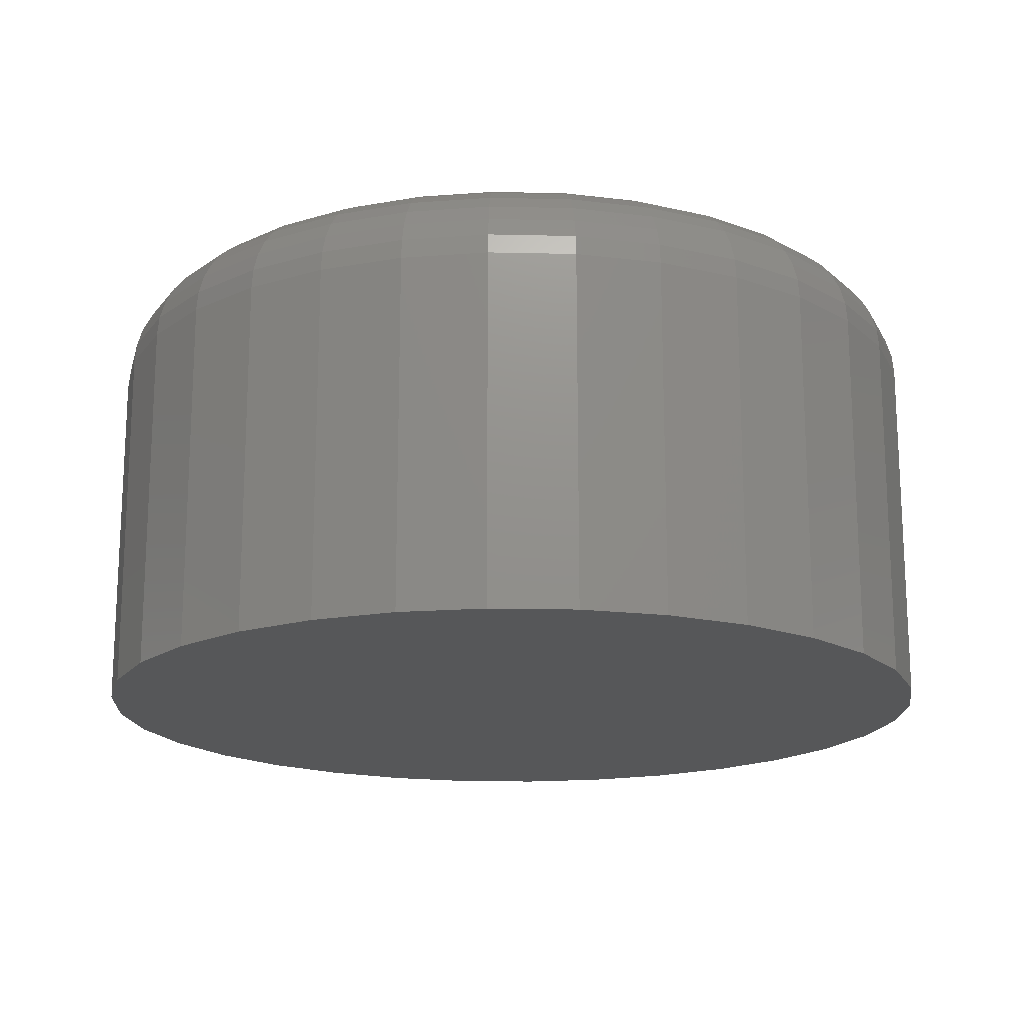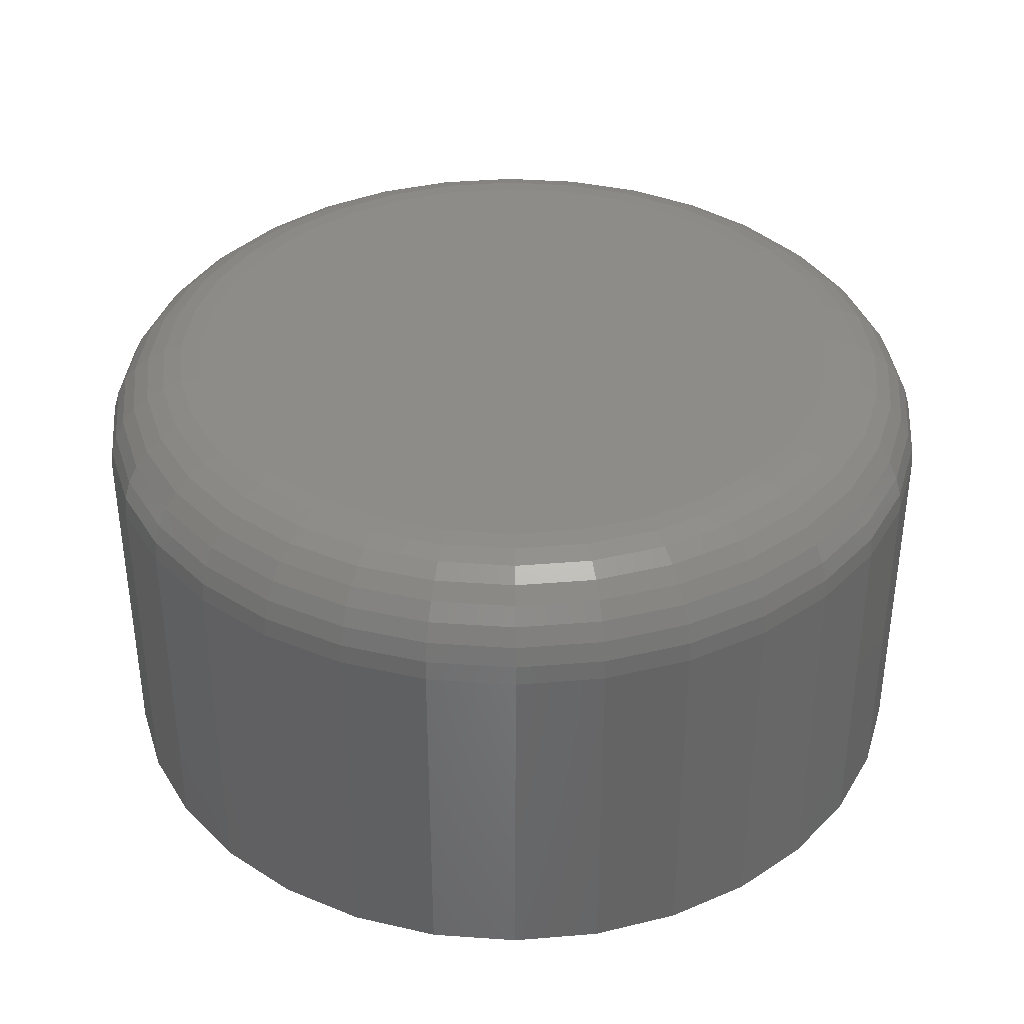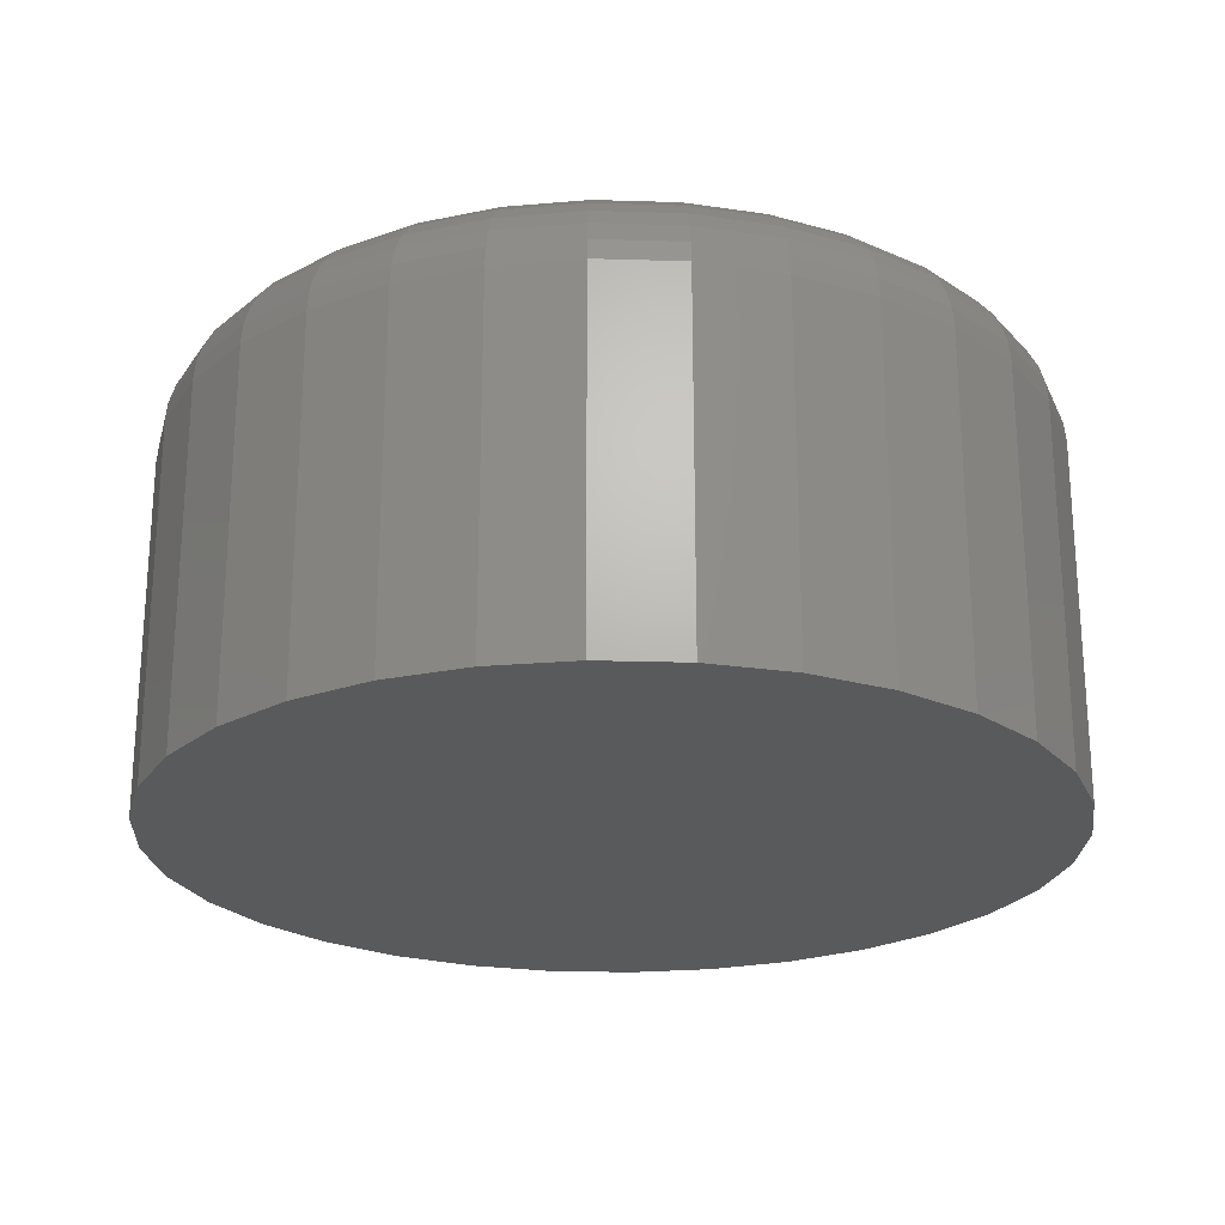
<metadata>
{"format":"stl","ext":"stl","renderer":"f3d","projection":"perspective","resolution":1024,"background":"white","views":[{"elev":-17.3,"azim":-53.2,"up":"+Z"},{"elev":37.3,"azim":145.8,"up":"+Z"},{"elev":-23.4,"azim":25.2,"up":"+Z"}]}
</metadata>
<code>
# stl→obj: 320 verts, 636 faces
v -0.003207 0.05148 0.07031
v -0.01325 0.05049 0.07031
v -0.02291 0.04756 0.07031
v 0.006836 0.05049 0.07031
v 0.01649 0.04756 0.07031
v -0.03181 0.0428 0.07031
v 0.02539 0.0428 0.07031
v -0.03961 0.0364 0.07031
v 0.03319 0.0364 0.07031
v -0.04601 0.0286 0.07031
v 0.0396 0.0286 0.07031
v -0.05077 0.0197 0.07031
v 0.04435 0.0197 0.07031
v -0.0537 0.01004 0.07031
v 0.04728 0.01004 0.07031
v 0.04728 -0.01004 0.07031
v -0.05077 -0.0197 0.07031
v 0.04435 -0.0197 0.07031
v -0.04601 -0.0286 0.07031
v 0.0396 -0.0286 0.07031
v -0.03961 -0.0364 0.07031
v 0.03319 -0.0364 0.07031
v -0.03181 -0.0428 0.07031
v 0.02539 -0.0428 0.07031
v -0.02291 -0.04756 0.07031
v 0.01649 -0.04756 0.07031
v -0.01325 -0.05049 0.07031
v -0.003207 -0.05148 0.07031
v 0.006836 -0.05049 0.07031
v 0.04827 3.487e-17 0.07031
v -0.05469 -3.766e-17 0.07031
v -0.0537 -0.01004 0.07031
v 0.0639 0 0
v 0.0639 -7.604e-17 0.05469
v 0.06261 -0.01309 0
v 0.06261 -0.01309 0.05469
v 0.05879 -0.02568 0
v 0.05879 -0.02568 0.05469
v 0.05259 -0.03728 0
v 0.05259 -0.03728 0.05469
v 0.04424 -0.04745 0
v 0.04424 -0.04745 0.05469
v 0.03407 -0.0558 0
v 0.03407 -0.0558 0.05469
v 0.02247 -0.062 0
v 0.02247 -0.062 0.05469
v 0.009884 -0.06582 0
v 0.009884 -0.06582 0.05469
v -0.003207 -0.06711 0
v -0.003207 -0.06711 0.05469
v -0.0163 -0.06582 0
v -0.0163 -0.06582 0.05469
v -0.02889 -0.062 0
v -0.02889 -0.062 0.05469
v -0.04049 -0.0558 0
v -0.04049 -0.0558 0.05469
v -0.05066 -0.04745 0
v -0.05066 -0.04745 0.05469
v -0.059 -0.03728 0
v -0.059 -0.03728 0.05469
v -0.0652 -0.02568 0
v -0.0652 -0.02568 0.05469
v -0.06902 -0.01309 0
v -0.06902 -0.01309 0.05469
v -0.07031 8.218e-18 0
v -0.07031 8.218e-18 0.05469
v -0.06902 0.01309 0
v -0.06902 0.01309 0.05469
v -0.0652 0.02568 0
v -0.0652 0.02568 0.05469
v -0.059 0.03728 0
v -0.059 0.03728 0.05469
v -0.05066 0.04745 0
v -0.05066 0.04745 0.05469
v -0.04049 0.0558 0
v -0.04049 0.0558 0.05469
v -0.02889 0.062 0
v -0.02889 0.062 0.05469
v -0.0163 0.06582 0
v -0.0163 0.06582 0.05469
v -0.003207 0.06711 0
v -0.003207 0.06711 0.05469
v 0.009884 0.06582 0
v 0.009884 0.06582 0.05469
v 0.02247 0.062 0
v 0.02247 0.062 0.05469
v 0.03407 0.0558 0
v 0.03407 0.0558 0.05469
v 0.04424 0.04745 0
v 0.04424 0.04745 0.05469
v 0.05259 0.03728 0
v 0.05259 0.03728 0.05469
v 0.05879 0.02568 0
v 0.05879 0.02568 0.05469
v 0.06261 0.01309 0
v 0.06261 0.01309 0.05469
v 0.05132 -3.469e-18 0.07001
v 0.05027 -0.01064 0.07001
v 0.05425 0 0.06912
v 0.05315 -0.01121 0.06912
v 0.05695 0 0.06768
v 0.0558 -0.01174 0.06768
v 0.05932 0 0.06574
v 0.05812 -0.0122 0.06574
v 0.06126 0 0.06337
v 0.06003 -0.01258 0.06337
v 0.06271 0 0.06067
v 0.06144 -0.01286 0.06067
v 0.0636 0 0.05774
v 0.06231 -0.01303 0.05774
v -0.05669 -0.01064 0.07001
v -0.05774 -1.388e-17 0.07001
v -0.05956 -0.01121 0.06912
v -0.06067 -1.388e-17 0.06912
v -0.06221 -0.01174 0.06768
v -0.06337 -1.388e-17 0.06768
v -0.06453 -0.0122 0.06574
v -0.06574 -1.388e-17 0.06574
v -0.06644 -0.01258 0.06337
v -0.06768 -1.388e-17 0.06337
v -0.06786 -0.01286 0.06067
v -0.06912 -1.041e-17 0.06067
v -0.06873 -0.01303 0.05774
v -0.07001 -1.041e-17 0.05774
v -0.05359 -0.02087 0.07001
v -0.05629 -0.02199 0.06912
v -0.05879 -0.02302 0.06768
v -0.06098 -0.02393 0.06574
v -0.06277 -0.02467 0.06337
v -0.06411 -0.02522 0.06067
v -0.06493 -0.02557 0.05774
v -0.04855 -0.03029 0.07001
v -0.05098 -0.03192 0.06912
v -0.05323 -0.03342 0.06768
v -0.0552 -0.03474 0.06574
v -0.05681 -0.03582 0.06337
v -0.05801 -0.03662 0.06067
v -0.05875 -0.03711 0.05774
v -0.04176 -0.03856 0.07001
v -0.04384 -0.04063 0.06912
v -0.04575 -0.04254 0.06768
v -0.04742 -0.04421 0.06574
v -0.0488 -0.04559 0.06337
v -0.04982 -0.04661 0.06067
v -0.05045 -0.04724 0.05774
v -0.0335 -0.04534 0.07001
v -0.03513 -0.04778 0.06912
v -0.03663 -0.05002 0.06768
v -0.03795 -0.05199 0.06574
v -0.03903 -0.05361 0.06337
v -0.03983 -0.05481 0.06067
v -0.04032 -0.05555 0.05774
v -0.02407 -0.05038 0.07001
v -0.0252 -0.05309 0.06912
v -0.02623 -0.05558 0.06768
v -0.02714 -0.05777 0.06574
v -0.02788 -0.05956 0.06337
v -0.02843 -0.0609 0.06067
v -0.02877 -0.06172 0.05774
v -0.01385 -0.05348 0.07001
v -0.01442 -0.05636 0.06912
v -0.01494 -0.05901 0.06768
v -0.01541 -0.06133 0.06574
v -0.01579 -0.06323 0.06337
v -0.01607 -0.06465 0.06067
v -0.01624 -0.06552 0.05774
v -0.003207 -0.05453 0.07001
v -0.003207 -0.05746 0.06912
v -0.003207 -0.06016 0.06768
v -0.003207 -0.06253 0.06574
v -0.003207 -0.06447 0.06337
v -0.003207 -0.06592 0.06067
v -0.003207 -0.06681 0.05774
v 0.007431 -0.05348 0.07001
v 0.008003 -0.05636 0.06912
v 0.00853 -0.05901 0.06768
v 0.008992 -0.06133 0.06574
v 0.009371 -0.06323 0.06337
v 0.009652 -0.06465 0.06067
v 0.009826 -0.06552 0.05774
v 0.01766 -0.05038 0.07001
v 0.01878 -0.05309 0.06912
v 0.01982 -0.05558 0.06768
v 0.02072 -0.05777 0.06574
v 0.02147 -0.05956 0.06337
v 0.02202 -0.0609 0.06067
v 0.02236 -0.06172 0.05774
v 0.02709 -0.04534 0.07001
v 0.02872 -0.04778 0.06912
v 0.03022 -0.05002 0.06768
v 0.03153 -0.05199 0.06574
v 0.03261 -0.05361 0.06337
v 0.03341 -0.05481 0.06067
v 0.03391 -0.05555 0.05774
v 0.03535 -0.03856 0.07001
v 0.03742 -0.04063 0.06912
v 0.03933 -0.04254 0.06768
v 0.04101 -0.04421 0.06574
v 0.04238 -0.04559 0.06337
v 0.0434 -0.04661 0.06067
v 0.04403 -0.04724 0.05774
v 0.04213 -0.03029 0.07001
v 0.04457 -0.03192 0.06912
v 0.04681 -0.03342 0.06768
v 0.04878 -0.03474 0.06574
v 0.0504 -0.03582 0.06337
v 0.0516 -0.03662 0.06067
v 0.05234 -0.03711 0.05774
v 0.04717 -0.02087 0.07001
v 0.04988 -0.02199 0.06912
v 0.05237 -0.02302 0.06768
v 0.05456 -0.02393 0.06574
v 0.05636 -0.02467 0.06337
v 0.05769 -0.02522 0.06067
v 0.05851 -0.02557 0.05774
v -0.05669 0.01064 0.07001
v -0.05956 0.01121 0.06912
v -0.06221 0.01174 0.06768
v -0.06453 0.0122 0.06574
v -0.06644 0.01258 0.06337
v -0.06786 0.01286 0.06067
v -0.06873 0.01303 0.05774
v 0.05027 0.01064 0.07001
v 0.05315 0.01121 0.06912
v 0.0558 0.01174 0.06768
v 0.05812 0.0122 0.06574
v 0.06003 0.01258 0.06337
v 0.06144 0.01286 0.06067
v 0.06231 0.01303 0.05774
v 0.04717 0.02087 0.07001
v 0.04988 0.02199 0.06912
v 0.05237 0.02302 0.06768
v 0.05456 0.02393 0.06574
v 0.05636 0.02467 0.06337
v 0.05769 0.02522 0.06067
v 0.05851 0.02557 0.05774
v 0.04213 0.03029 0.07001
v 0.04457 0.03192 0.06912
v 0.04681 0.03342 0.06768
v 0.04878 0.03474 0.06574
v 0.0504 0.03582 0.06337
v 0.0516 0.03662 0.06067
v 0.05234 0.03711 0.05774
v 0.03535 0.03856 0.07001
v 0.03742 0.04063 0.06912
v 0.03933 0.04254 0.06768
v 0.04101 0.04421 0.06574
v 0.04238 0.04559 0.06337
v 0.0434 0.04661 0.06067
v 0.04403 0.04724 0.05774
v 0.02709 0.04534 0.07001
v 0.02872 0.04778 0.06912
v 0.03022 0.05002 0.06768
v 0.03153 0.05199 0.06574
v 0.03261 0.05361 0.06337
v 0.03341 0.05481 0.06067
v 0.03391 0.05555 0.05774
v 0.01766 0.05038 0.07001
v 0.01878 0.05309 0.06912
v 0.01982 0.05558 0.06768
v 0.02072 0.05777 0.06574
v 0.02147 0.05956 0.06337
v 0.02202 0.0609 0.06067
v 0.02236 0.06172 0.05774
v 0.007431 0.05348 0.07001
v 0.008003 0.05636 0.06912
v 0.00853 0.05901 0.06768
v 0.008992 0.06133 0.06574
v 0.009371 0.06323 0.06337
v 0.009652 0.06465 0.06067
v 0.009826 0.06552 0.05774
v -0.003207 0.05453 0.07001
v -0.003207 0.05746 0.06912
v -0.003207 0.06016 0.06768
v -0.003207 0.06253 0.06574
v -0.003207 0.06447 0.06337
v -0.003207 0.06592 0.06067
v -0.003207 0.06681 0.05774
v -0.01385 0.05348 0.07001
v -0.01442 0.05636 0.06912
v -0.01494 0.05901 0.06768
v -0.01541 0.06133 0.06574
v -0.01579 0.06323 0.06337
v -0.01607 0.06465 0.06067
v -0.01624 0.06552 0.05774
v -0.02407 0.05038 0.07001
v -0.0252 0.05309 0.06912
v -0.02623 0.05558 0.06768
v -0.02714 0.05777 0.06574
v -0.02788 0.05956 0.06337
v -0.02843 0.0609 0.06067
v -0.02877 0.06172 0.05774
v -0.0335 0.04534 0.07001
v -0.03513 0.04778 0.06912
v -0.03663 0.05002 0.06768
v -0.03795 0.05199 0.06574
v -0.03903 0.05361 0.06337
v -0.03983 0.05481 0.06067
v -0.04032 0.05555 0.05774
v -0.04176 0.03856 0.07001
v -0.04384 0.04063 0.06912
v -0.04575 0.04254 0.06768
v -0.04742 0.04421 0.06574
v -0.0488 0.04559 0.06337
v -0.04982 0.04661 0.06067
v -0.05045 0.04724 0.05774
v -0.04855 0.03029 0.07001
v -0.05098 0.03192 0.06912
v -0.05323 0.03342 0.06768
v -0.0552 0.03474 0.06574
v -0.05681 0.03582 0.06337
v -0.05801 0.03662 0.06067
v -0.05875 0.03711 0.05774
v -0.05359 0.02087 0.07001
v -0.05629 0.02199 0.06912
v -0.05879 0.02302 0.06768
v -0.06098 0.02393 0.06574
v -0.06277 0.02467 0.06337
v -0.06411 0.02522 0.06067
v -0.06493 0.02557 0.05774
f 1 2 3
f 4 1 3
f 4 3 5
f 5 3 6
f 5 6 7
f 7 6 8
f 7 8 9
f 9 8 10
f 9 10 11
f 11 10 12
f 11 12 13
f 13 12 14
f 13 14 15
f 16 17 18
f 18 17 19
f 18 19 20
f 20 19 21
f 20 21 22
f 22 21 23
f 22 23 24
f 24 23 25
f 24 25 26
f 26 25 27
f 26 27 28
f 26 28 29
f 15 14 30
f 30 14 31
f 30 31 16
f 16 31 32
f 16 32 17
f 33 34 35
f 35 34 36
f 35 36 37
f 37 36 38
f 37 38 39
f 39 38 40
f 39 40 41
f 41 40 42
f 41 42 43
f 43 42 44
f 43 44 45
f 45 44 46
f 45 46 47
f 47 46 48
f 47 48 49
f 49 48 50
f 49 50 51
f 51 50 52
f 51 52 53
f 53 52 54
f 53 54 55
f 55 54 56
f 55 56 57
f 57 56 58
f 57 58 59
f 59 58 60
f 59 60 61
f 61 60 62
f 61 62 63
f 63 62 64
f 63 64 65
f 65 64 66
f 65 66 67
f 67 66 68
f 67 68 69
f 69 68 70
f 69 70 71
f 71 70 72
f 71 72 73
f 73 72 74
f 73 74 75
f 75 74 76
f 75 76 77
f 77 76 78
f 77 78 79
f 79 78 80
f 79 80 81
f 81 80 82
f 81 82 83
f 83 82 84
f 83 84 85
f 85 84 86
f 85 86 87
f 87 86 88
f 87 88 89
f 89 88 90
f 89 90 91
f 91 90 92
f 91 92 93
f 93 92 94
f 93 94 95
f 95 94 96
f 95 96 33
f 33 96 34
f 30 16 97
f 97 16 98
f 97 98 99
f 99 98 100
f 99 100 101
f 101 100 102
f 101 102 103
f 103 102 104
f 103 104 105
f 105 104 106
f 105 106 107
f 107 106 108
f 107 108 109
f 109 108 110
f 109 110 34
f 34 110 36
f 32 31 111
f 111 31 112
f 111 112 113
f 113 112 114
f 113 114 115
f 115 114 116
f 115 116 117
f 117 116 118
f 117 118 119
f 119 118 120
f 119 120 121
f 121 120 122
f 121 122 123
f 123 122 124
f 123 124 64
f 64 124 66
f 17 32 125
f 125 32 111
f 125 111 126
f 126 111 113
f 126 113 127
f 127 113 115
f 127 115 128
f 128 115 117
f 128 117 129
f 129 117 119
f 129 119 130
f 130 119 121
f 130 121 131
f 131 121 123
f 131 123 62
f 62 123 64
f 19 17 132
f 132 17 125
f 132 125 133
f 133 125 126
f 133 126 134
f 134 126 127
f 134 127 135
f 135 127 128
f 135 128 136
f 136 128 129
f 136 129 137
f 137 129 130
f 137 130 138
f 138 130 131
f 138 131 60
f 60 131 62
f 21 19 139
f 139 19 132
f 139 132 140
f 140 132 133
f 140 133 141
f 141 133 134
f 141 134 142
f 142 134 135
f 142 135 143
f 143 135 136
f 143 136 144
f 144 136 137
f 144 137 145
f 145 137 138
f 145 138 58
f 58 138 60
f 23 21 146
f 146 21 139
f 146 139 147
f 147 139 140
f 147 140 148
f 148 140 141
f 148 141 149
f 149 141 142
f 149 142 150
f 150 142 143
f 150 143 151
f 151 143 144
f 151 144 152
f 152 144 145
f 152 145 56
f 56 145 58
f 25 23 153
f 153 23 146
f 153 146 154
f 154 146 147
f 154 147 155
f 155 147 148
f 155 148 156
f 156 148 149
f 156 149 157
f 157 149 150
f 157 150 158
f 158 150 151
f 158 151 159
f 159 151 152
f 159 152 54
f 54 152 56
f 27 25 160
f 160 25 153
f 160 153 161
f 161 153 154
f 161 154 162
f 162 154 155
f 162 155 163
f 163 155 156
f 163 156 164
f 164 156 157
f 164 157 165
f 165 157 158
f 165 158 166
f 166 158 159
f 166 159 52
f 52 159 54
f 28 27 167
f 167 27 160
f 167 160 168
f 168 160 161
f 168 161 169
f 169 161 162
f 169 162 170
f 170 162 163
f 170 163 171
f 171 163 164
f 171 164 172
f 172 164 165
f 172 165 173
f 173 165 166
f 173 166 50
f 50 166 52
f 29 28 174
f 174 28 167
f 174 167 175
f 175 167 168
f 175 168 176
f 176 168 169
f 176 169 177
f 177 169 170
f 177 170 178
f 178 170 171
f 178 171 179
f 179 171 172
f 179 172 180
f 180 172 173
f 180 173 48
f 48 173 50
f 26 29 181
f 181 29 174
f 181 174 182
f 182 174 175
f 182 175 183
f 183 175 176
f 183 176 184
f 184 176 177
f 184 177 185
f 185 177 178
f 185 178 186
f 186 178 179
f 186 179 187
f 187 179 180
f 187 180 46
f 46 180 48
f 24 26 188
f 188 26 181
f 188 181 189
f 189 181 182
f 189 182 190
f 190 182 183
f 190 183 191
f 191 183 184
f 191 184 192
f 192 184 185
f 192 185 193
f 193 185 186
f 193 186 194
f 194 186 187
f 194 187 44
f 44 187 46
f 22 24 195
f 195 24 188
f 195 188 196
f 196 188 189
f 196 189 197
f 197 189 190
f 197 190 198
f 198 190 191
f 198 191 199
f 199 191 192
f 199 192 200
f 200 192 193
f 200 193 201
f 201 193 194
f 201 194 42
f 42 194 44
f 20 22 202
f 202 22 195
f 202 195 203
f 203 195 196
f 203 196 204
f 204 196 197
f 204 197 205
f 205 197 198
f 205 198 206
f 206 198 199
f 206 199 207
f 207 199 200
f 207 200 208
f 208 200 201
f 208 201 40
f 40 201 42
f 18 20 209
f 209 20 202
f 209 202 210
f 210 202 203
f 210 203 211
f 211 203 204
f 211 204 212
f 212 204 205
f 212 205 213
f 213 205 206
f 213 206 214
f 214 206 207
f 214 207 215
f 215 207 208
f 215 208 38
f 38 208 40
f 16 18 98
f 98 18 209
f 98 209 100
f 100 209 210
f 100 210 102
f 102 210 211
f 102 211 104
f 104 211 212
f 104 212 106
f 106 212 213
f 106 213 108
f 108 213 214
f 108 214 110
f 110 214 215
f 110 215 36
f 36 215 38
f 31 14 112
f 112 14 216
f 112 216 114
f 114 216 217
f 114 217 116
f 116 217 218
f 116 218 118
f 118 218 219
f 118 219 120
f 120 219 220
f 120 220 122
f 122 220 221
f 122 221 124
f 124 221 222
f 124 222 66
f 66 222 68
f 15 30 223
f 223 30 97
f 223 97 224
f 224 97 99
f 224 99 225
f 225 99 101
f 225 101 226
f 226 101 103
f 226 103 227
f 227 103 105
f 227 105 228
f 228 105 107
f 228 107 229
f 229 107 109
f 229 109 96
f 96 109 34
f 13 15 230
f 230 15 223
f 230 223 231
f 231 223 224
f 231 224 232
f 232 224 225
f 232 225 233
f 233 225 226
f 233 226 234
f 234 226 227
f 234 227 235
f 235 227 228
f 235 228 236
f 236 228 229
f 236 229 94
f 94 229 96
f 11 13 237
f 237 13 230
f 237 230 238
f 238 230 231
f 238 231 239
f 239 231 232
f 239 232 240
f 240 232 233
f 240 233 241
f 241 233 234
f 241 234 242
f 242 234 235
f 242 235 243
f 243 235 236
f 243 236 92
f 92 236 94
f 9 11 244
f 244 11 237
f 244 237 245
f 245 237 238
f 245 238 246
f 246 238 239
f 246 239 247
f 247 239 240
f 247 240 248
f 248 240 241
f 248 241 249
f 249 241 242
f 249 242 250
f 250 242 243
f 250 243 90
f 90 243 92
f 7 9 251
f 251 9 244
f 251 244 252
f 252 244 245
f 252 245 253
f 253 245 246
f 253 246 254
f 254 246 247
f 254 247 255
f 255 247 248
f 255 248 256
f 256 248 249
f 256 249 257
f 257 249 250
f 257 250 88
f 88 250 90
f 5 7 258
f 258 7 251
f 258 251 259
f 259 251 252
f 259 252 260
f 260 252 253
f 260 253 261
f 261 253 254
f 261 254 262
f 262 254 255
f 262 255 263
f 263 255 256
f 263 256 264
f 264 256 257
f 264 257 86
f 86 257 88
f 4 5 265
f 265 5 258
f 265 258 266
f 266 258 259
f 266 259 267
f 267 259 260
f 267 260 268
f 268 260 261
f 268 261 269
f 269 261 262
f 269 262 270
f 270 262 263
f 270 263 271
f 271 263 264
f 271 264 84
f 84 264 86
f 1 4 272
f 272 4 265
f 272 265 273
f 273 265 266
f 273 266 274
f 274 266 267
f 274 267 275
f 275 267 268
f 275 268 276
f 276 268 269
f 276 269 277
f 277 269 270
f 277 270 278
f 278 270 271
f 278 271 82
f 82 271 84
f 2 1 279
f 279 1 272
f 279 272 280
f 280 272 273
f 280 273 281
f 281 273 274
f 281 274 282
f 282 274 275
f 282 275 283
f 283 275 276
f 283 276 284
f 284 276 277
f 284 277 285
f 285 277 278
f 285 278 80
f 80 278 82
f 3 2 286
f 286 2 279
f 286 279 287
f 287 279 280
f 287 280 288
f 288 280 281
f 288 281 289
f 289 281 282
f 289 282 290
f 290 282 283
f 290 283 291
f 291 283 284
f 291 284 292
f 292 284 285
f 292 285 78
f 78 285 80
f 6 3 293
f 293 3 286
f 293 286 294
f 294 286 287
f 294 287 295
f 295 287 288
f 295 288 296
f 296 288 289
f 296 289 297
f 297 289 290
f 297 290 298
f 298 290 291
f 298 291 299
f 299 291 292
f 299 292 76
f 76 292 78
f 8 6 300
f 300 6 293
f 300 293 301
f 301 293 294
f 301 294 302
f 302 294 295
f 302 295 303
f 303 295 296
f 303 296 304
f 304 296 297
f 304 297 305
f 305 297 298
f 305 298 306
f 306 298 299
f 306 299 74
f 74 299 76
f 10 8 307
f 307 8 300
f 307 300 308
f 308 300 301
f 308 301 309
f 309 301 302
f 309 302 310
f 310 302 303
f 310 303 311
f 311 303 304
f 311 304 312
f 312 304 305
f 312 305 313
f 313 305 306
f 313 306 72
f 72 306 74
f 12 10 314
f 314 10 307
f 314 307 315
f 315 307 308
f 315 308 316
f 316 308 309
f 316 309 317
f 317 309 310
f 317 310 318
f 318 310 311
f 318 311 319
f 319 311 312
f 319 312 320
f 320 312 313
f 320 313 70
f 70 313 72
f 14 12 216
f 216 12 314
f 216 314 217
f 217 314 315
f 217 315 218
f 218 315 316
f 218 316 219
f 219 316 317
f 219 317 220
f 220 317 318
f 220 318 221
f 221 318 319
f 221 319 222
f 222 319 320
f 222 320 68
f 68 320 70
f 81 83 79
f 77 79 83
f 85 77 83
f 75 77 85
f 87 75 85
f 73 75 87
f 89 73 87
f 71 73 89
f 91 71 89
f 41 57 39
f 55 57 41
f 43 55 41
f 53 55 43
f 45 53 43
f 51 53 45
f 47 51 45
f 49 51 47
f 57 59 39
f 39 59 61
f 39 61 37
f 37 61 63
f 37 63 35
f 35 63 65
f 35 65 33
f 33 65 67
f 33 67 95
f 95 67 69
f 95 69 93
f 93 69 71
f 93 71 91

</code>
